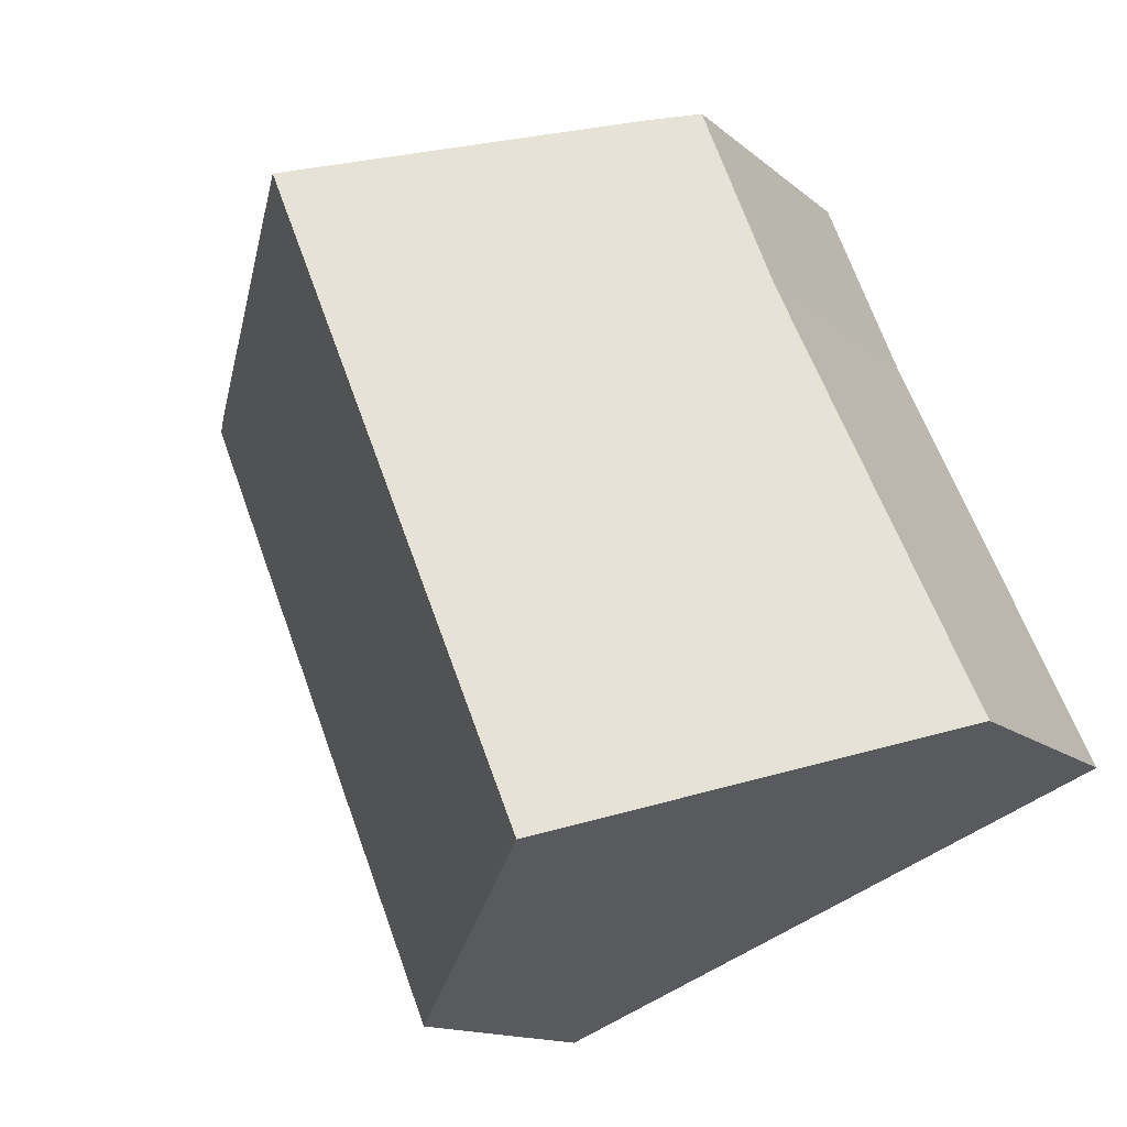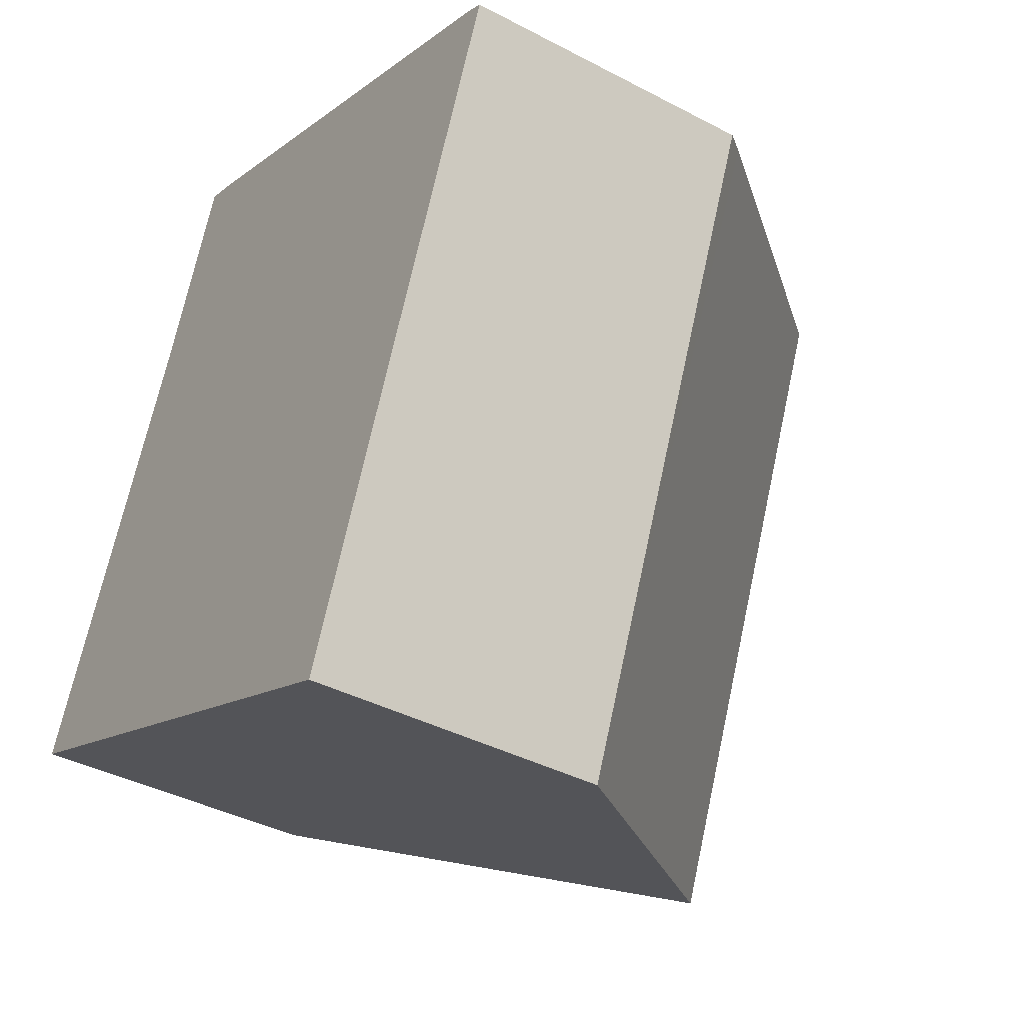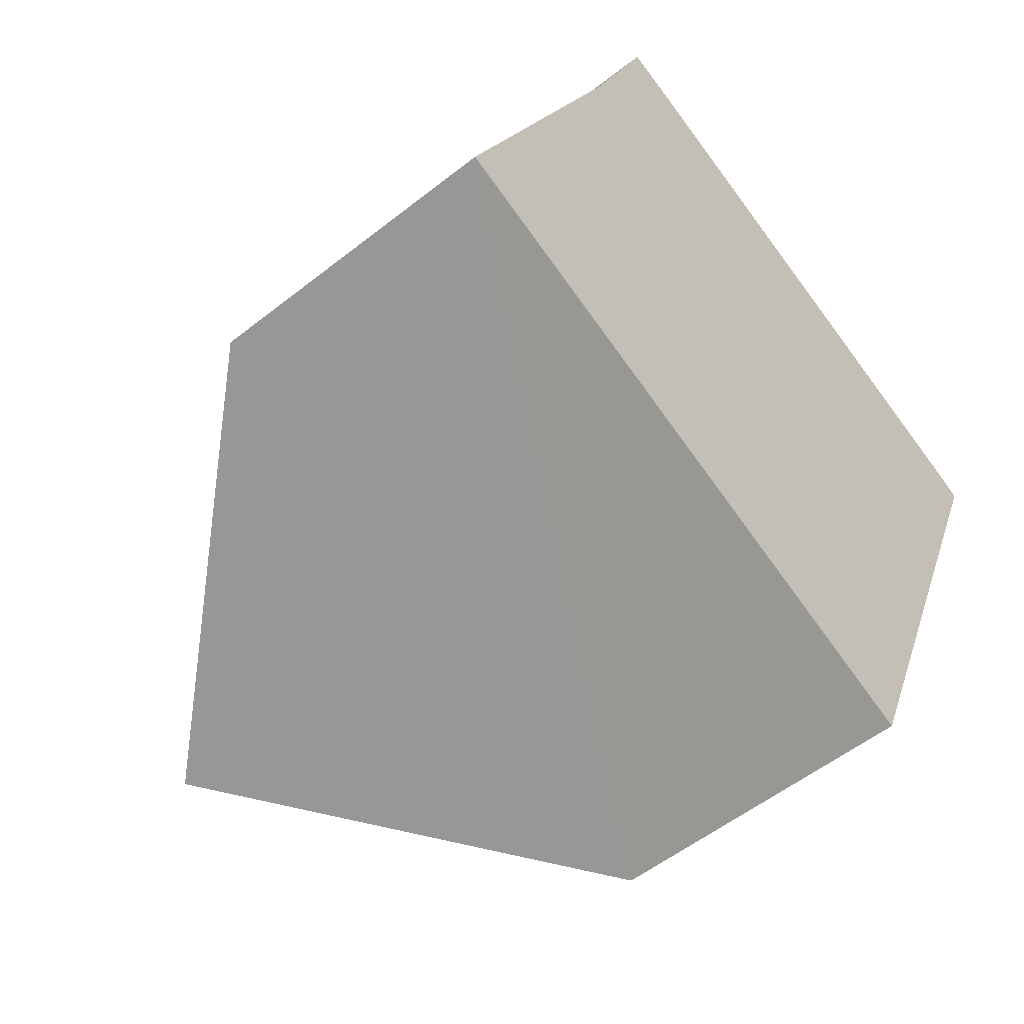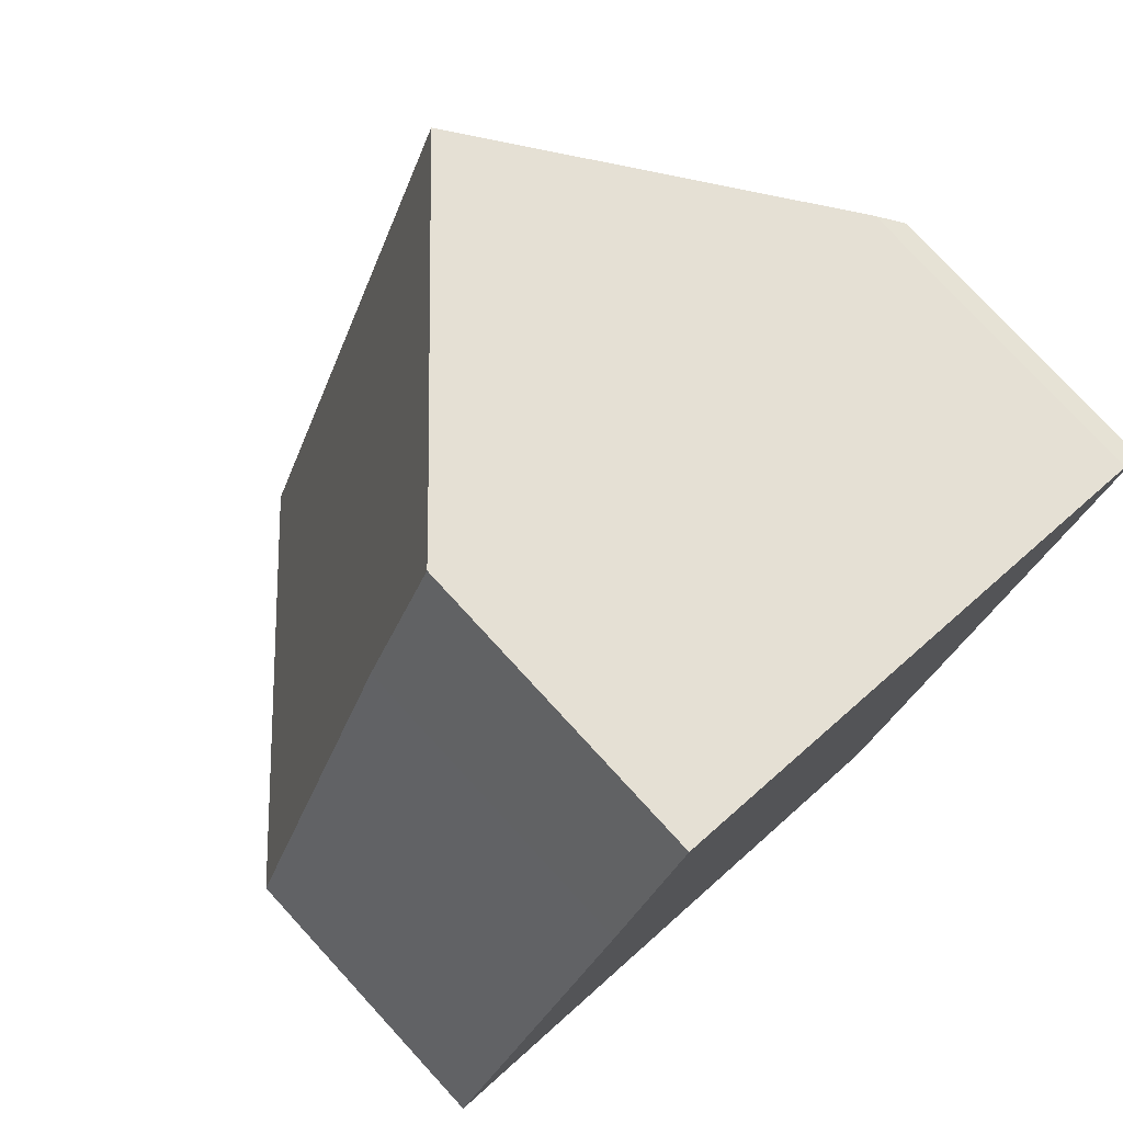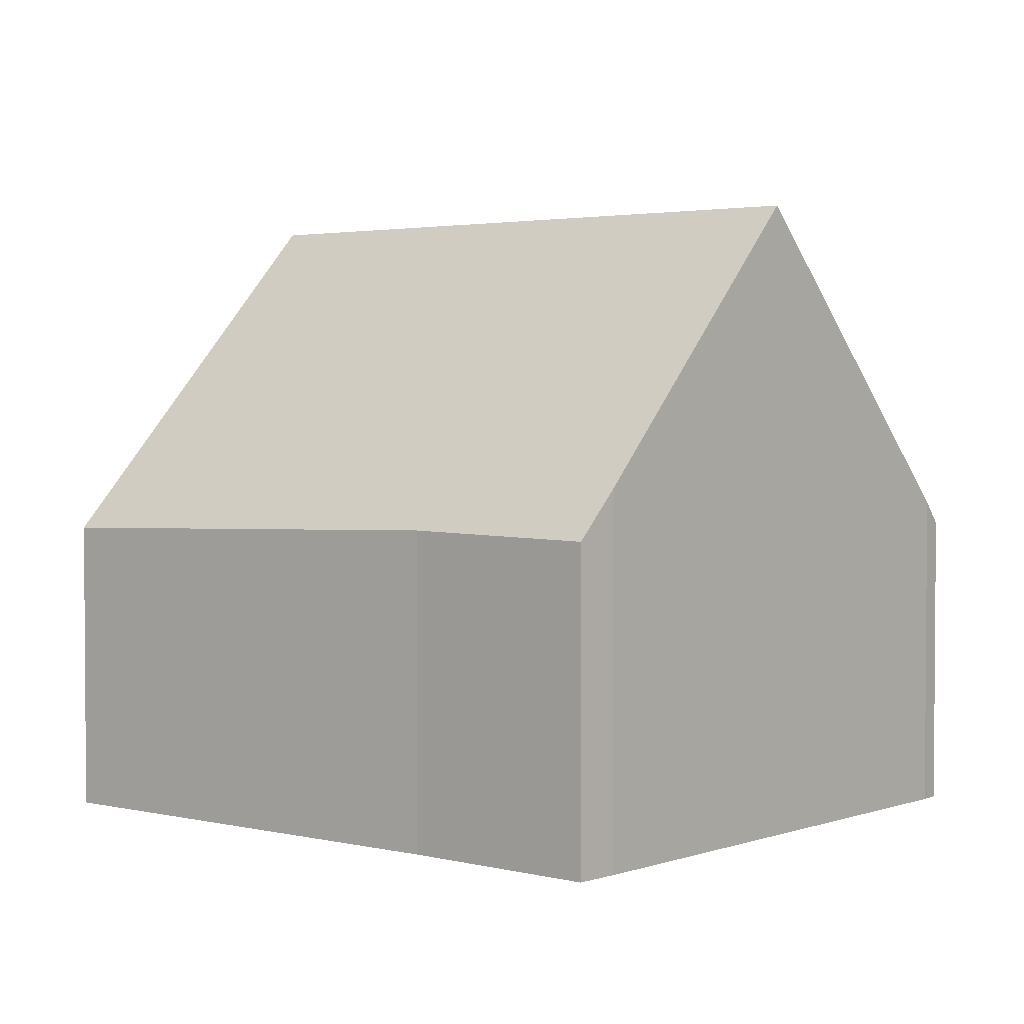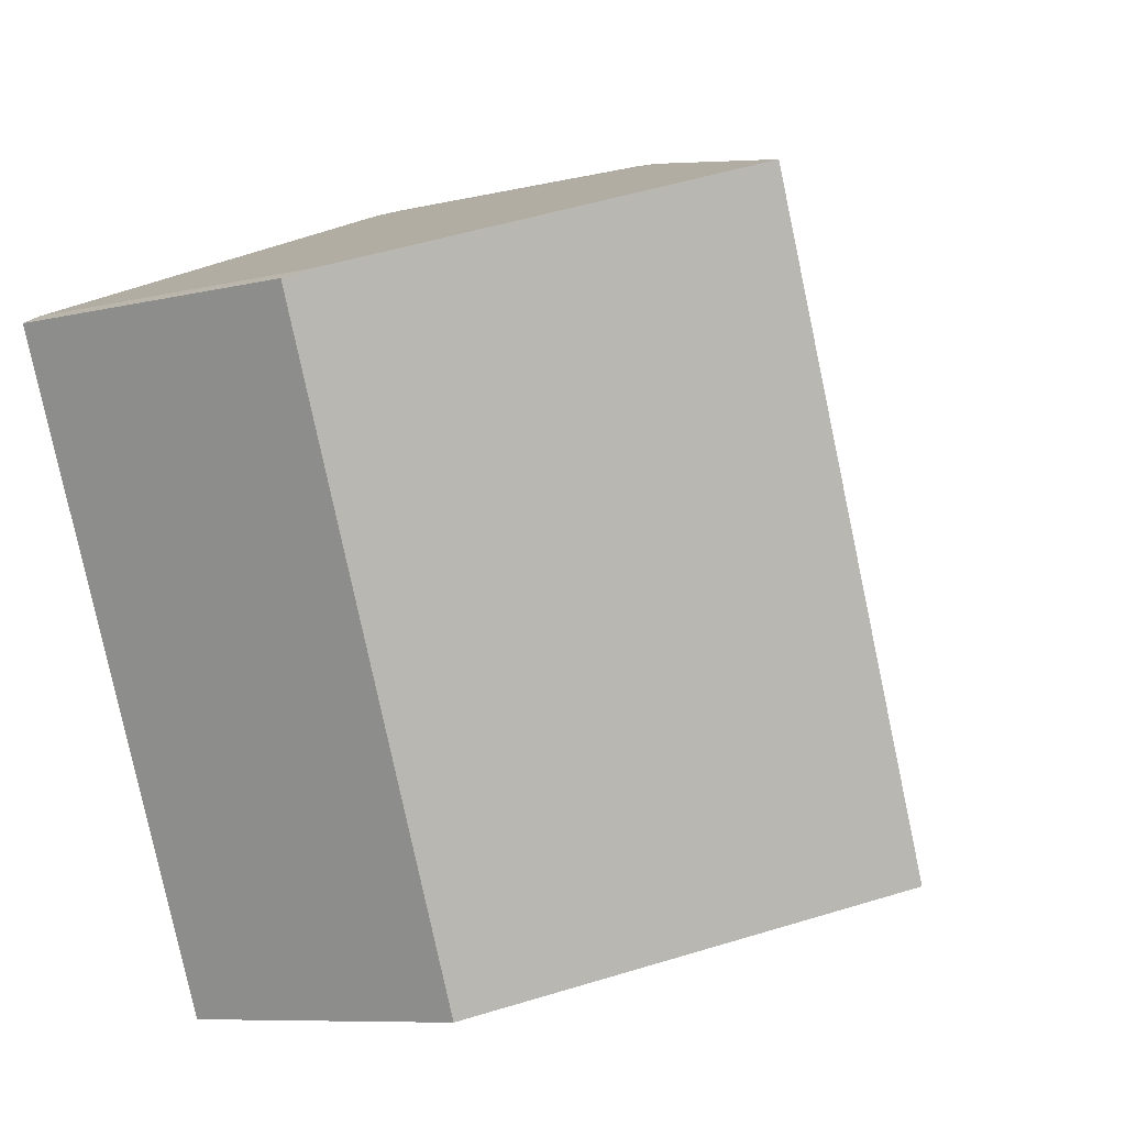
<metadata>
{"format":"obj","ext":"obj","renderer":"f3d","projection":"perspective","resolution":1024,"background":"white","views":[{"elev":-13.4,"azim":-151.1,"up":"+Z"},{"elev":-39.3,"azim":56.7,"up":"+Z"},{"elev":-53.8,"azim":-49.8,"up":"+Z"},{"elev":77.2,"azim":-42.6,"up":"+Z"},{"elev":2.7,"azim":-26.9,"up":"+Y"},{"elev":-8.5,"azim":123.1,"up":"+Z"}]}
</metadata>
<code>
v  8.854 4.581 -3.777
v  12.52 4.932 5.973
v  12.82 4.581 5.814
v  8.424 9.545 7.706
v  4.448 9.545 -1.898
v  0.358 4.558 0.802
v  0 4.534 2.776e-16
v  2.953 4.736 6.622
v  4.101 4.693 9.503
v  4.746 5.407 9.26
v  0 0 0
v  2.953 -4.055e-16 6.622
v  0.358 -4.911e-17 0.802
v  4.101 -5.819e-16 9.503
v  4.746 -5.67e-16 9.26
v  8.424 -4.719e-16 7.706
v  12.52 -3.657e-16 5.973
v  12.82 -3.56e-16 5.814
v  8.854 2.313e-16 -3.777
v  4.448 1.162e-16 -1.898
g defaultobject
f 1 2 3
f 2 1 4
f 4 1 5
f 6 5 7
f 5 6 4
f 4 6 8
f 4 8 9
f 4 9 10
f 11 6 7
f 6 11 8
f 8 11 12
f 12 11 13
f 12 9 8
f 9 12 14
f 9 15 10
f 15 9 14
f 16 10 15
f 16 4 10
f 4 16 2
f 2 16 17
f 17 3 2
f 3 17 18
f 18 1 3
f 1 18 19
f 1 7 5
f 7 1 11
f 11 1 20
f 20 1 19
f 14 12 15
f 18 20 19
f 20 18 17
f 20 17 16
f 20 16 11
f 11 16 15
f 11 15 13
f 13 15 12

</code>
